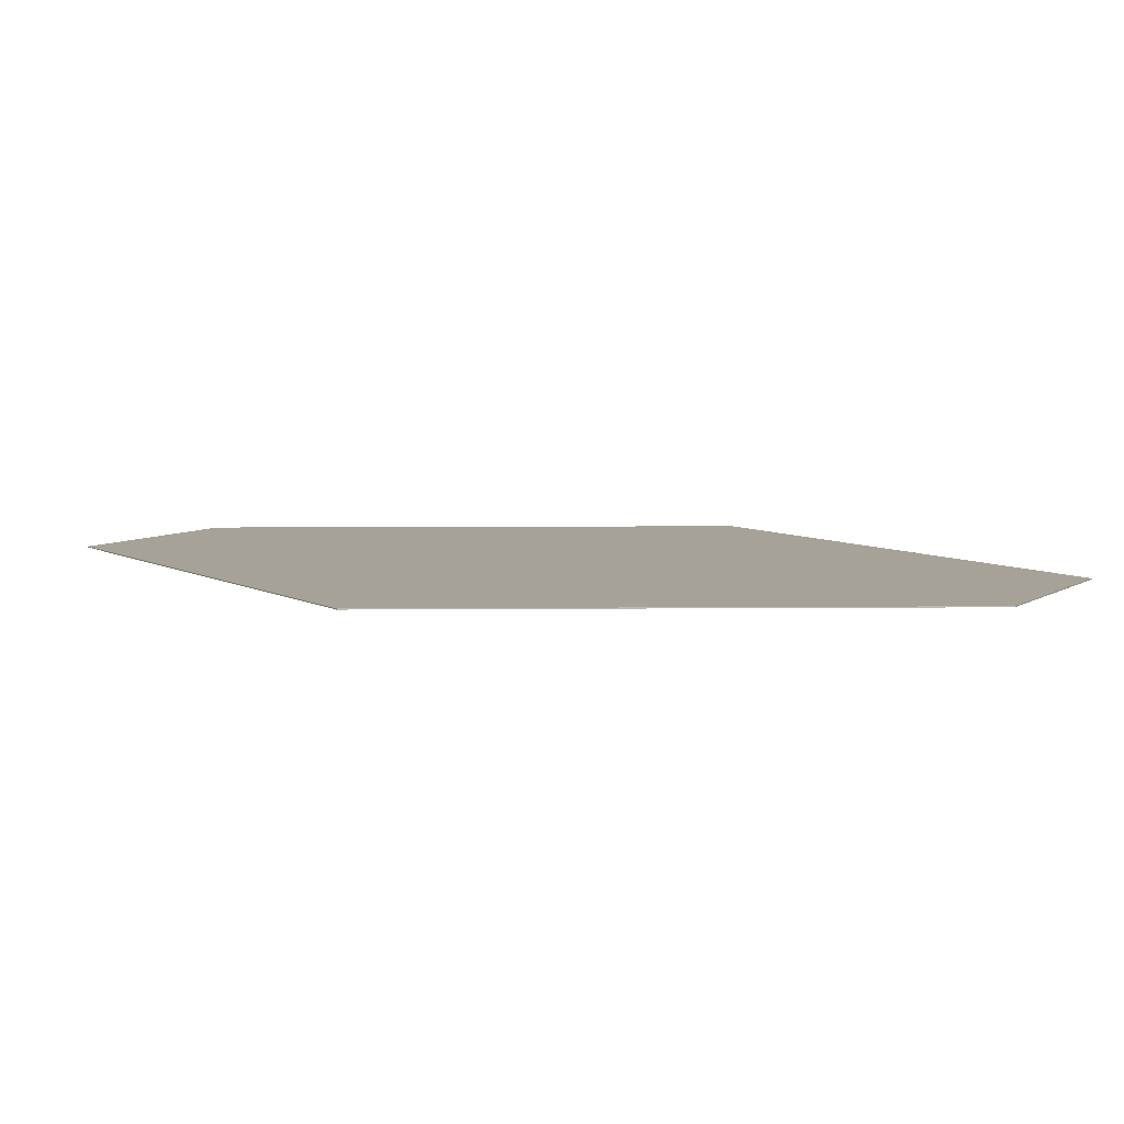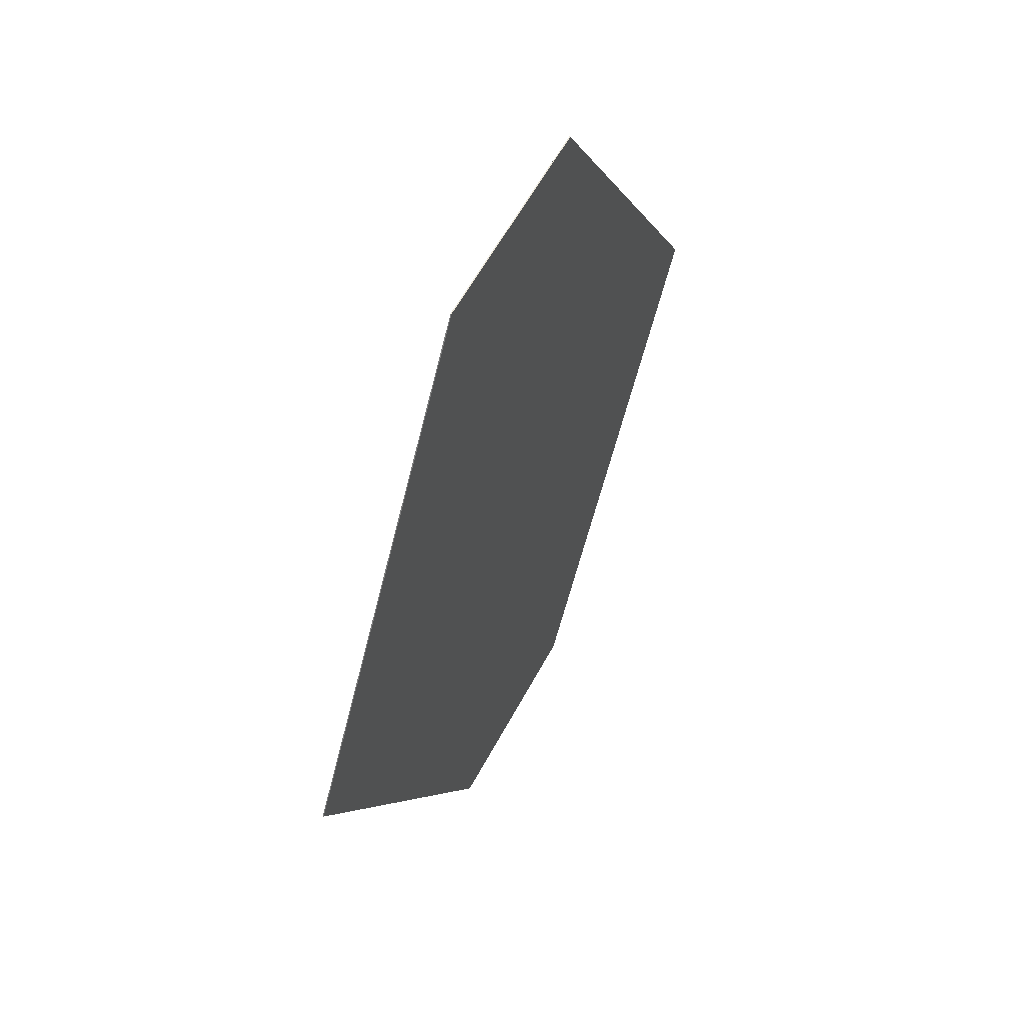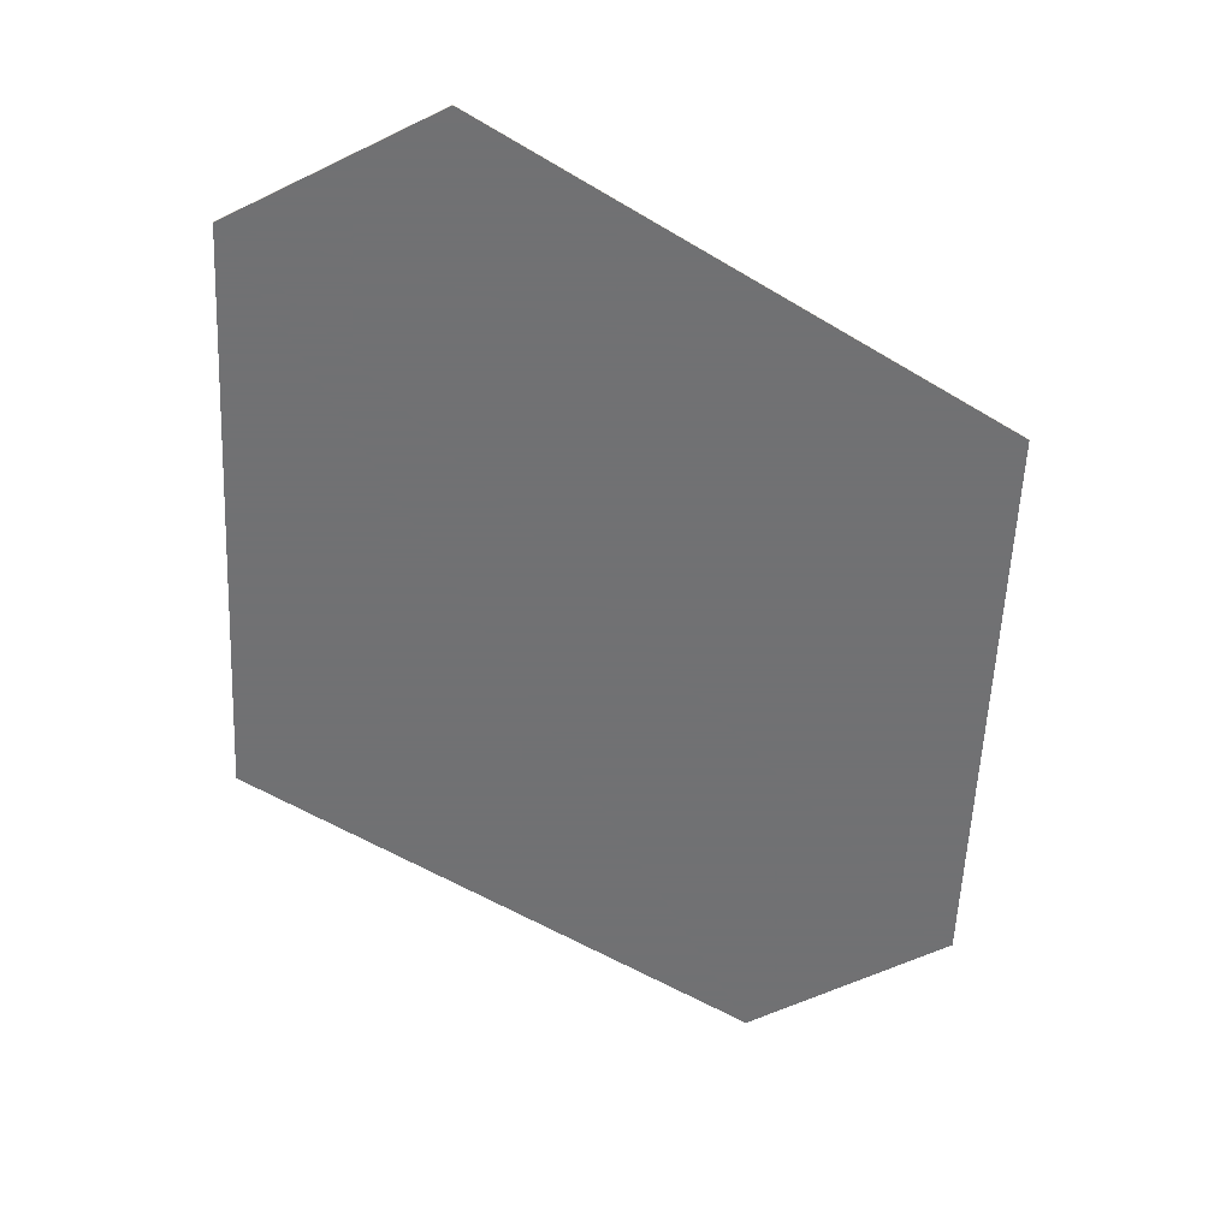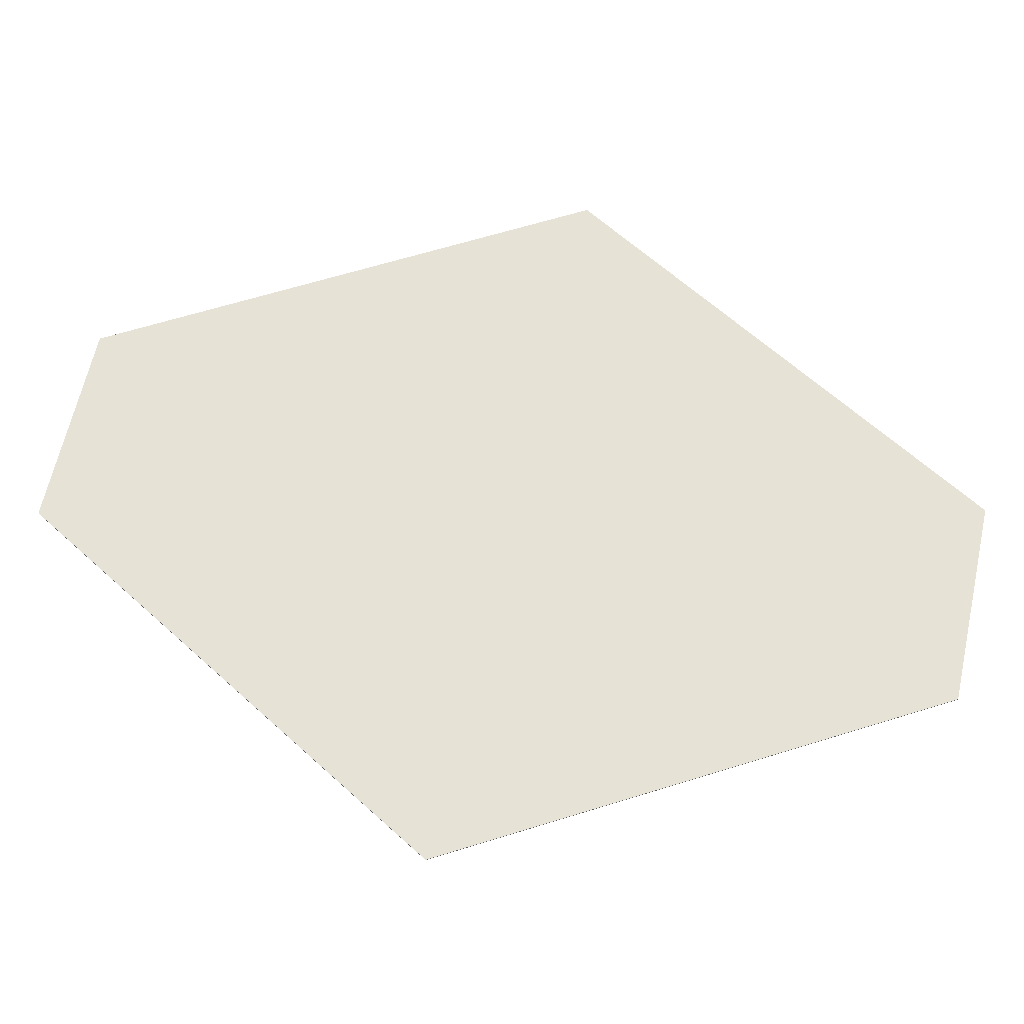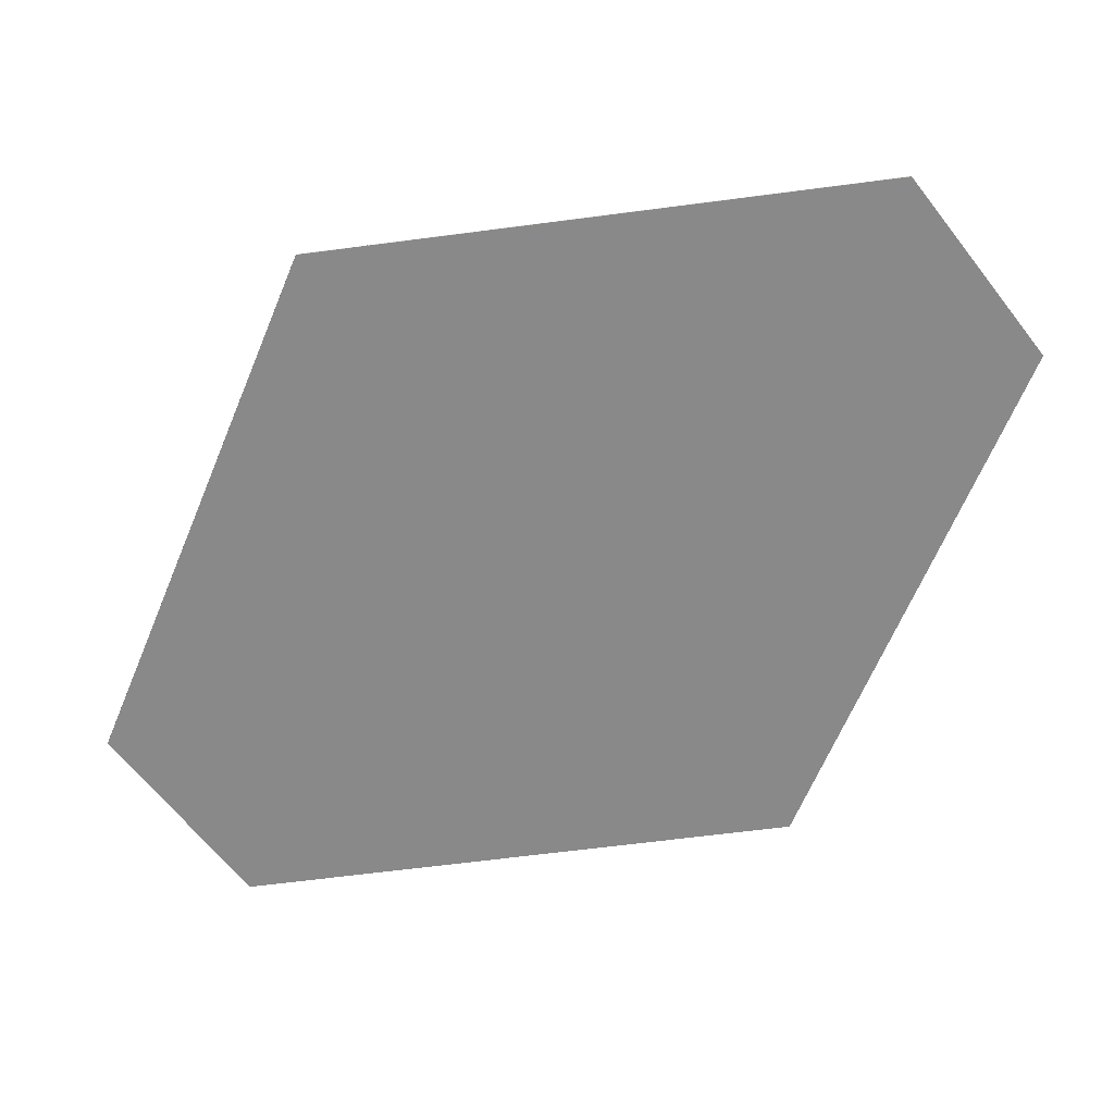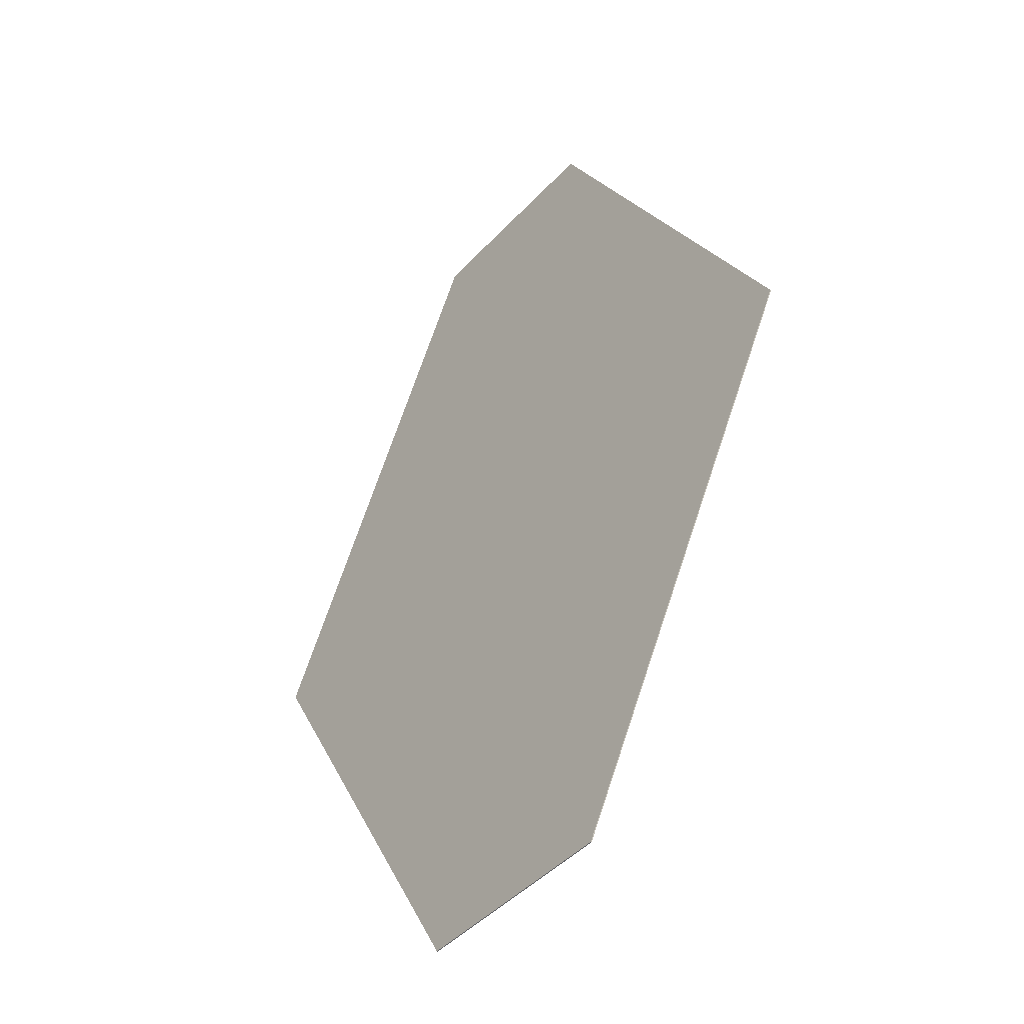
<metadata>
{"format":"obj","ext":"obj","renderer":"f3d","projection":"perspective","resolution":1024,"background":"white","views":[{"elev":6.5,"azim":118.4,"up":"+Y"},{"elev":59.0,"azim":118.0,"up":"+Z"},{"elev":-55.3,"azim":-152.6,"up":"+Y"},{"elev":63.3,"azim":-77.5,"up":"+Y"},{"elev":-63.1,"azim":-52.4,"up":"+Y"},{"elev":-44.4,"azim":50.8,"up":"+Z"}]}
</metadata>
<code>
v -7.667 0.07 -34.06
v -27.33 0.07 0
v -7.667 0.07 34.06
v 7.667 0.07 34.06
v 27.33 0.07 0.001
v 7.667 0.07 -34.06
v -7.667 0 -34.06
v -27.33 0 0
v -7.667 0 34.06
v 7.667 0 34.06
v 27.33 0 0.001
v 7.667 0 -34.06
f 3 4 5 6
f 1 2 3 6
f 12 11 10 9
f 12 9 8 7
f 1 7 8 2
f 2 8 9 3
f 3 9 10 4
f 4 10 11 5
f 5 11 12 6
f 6 12 7 1

</code>
